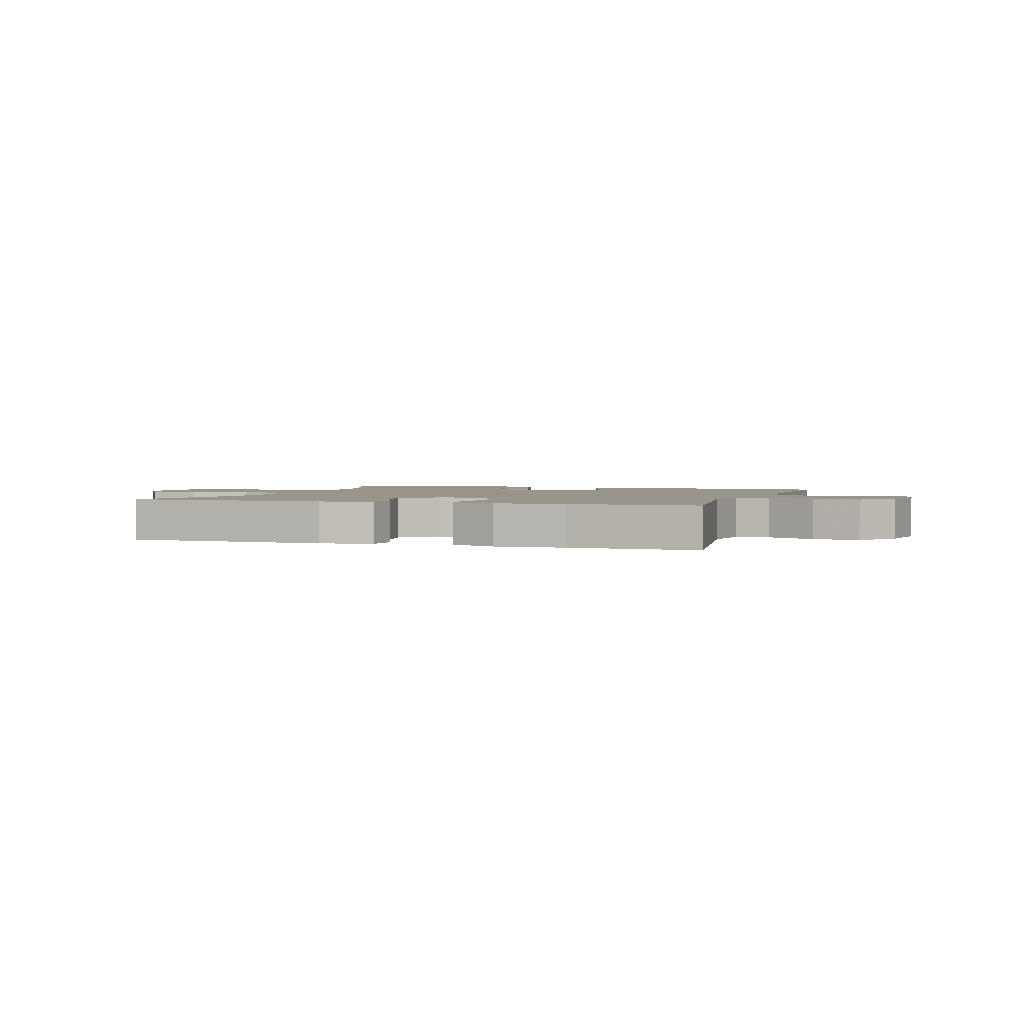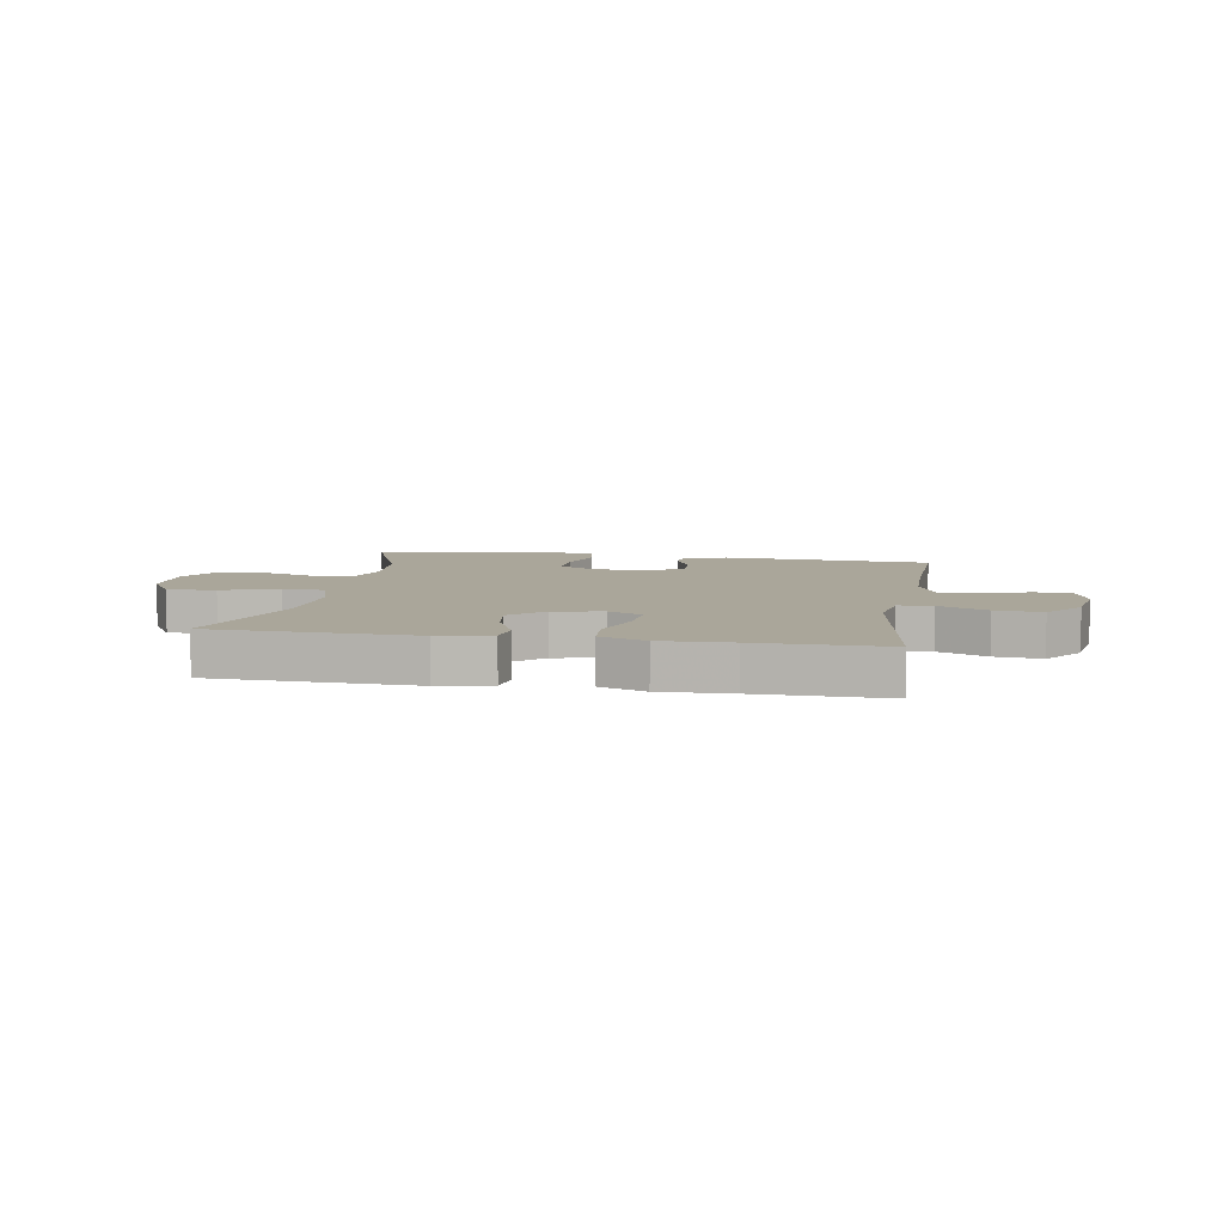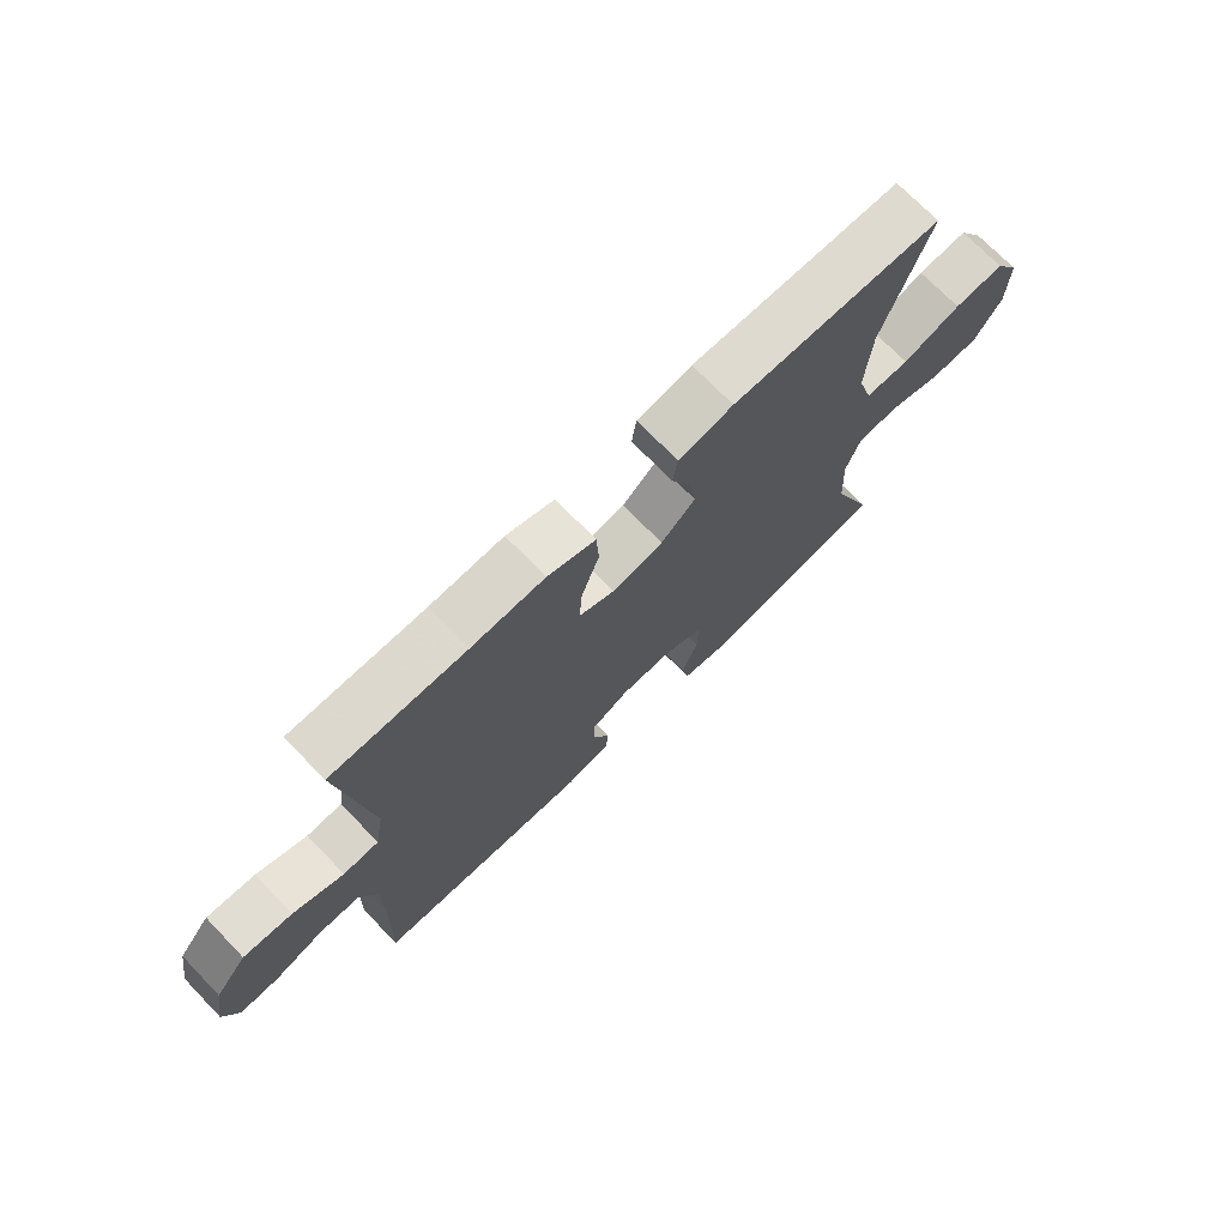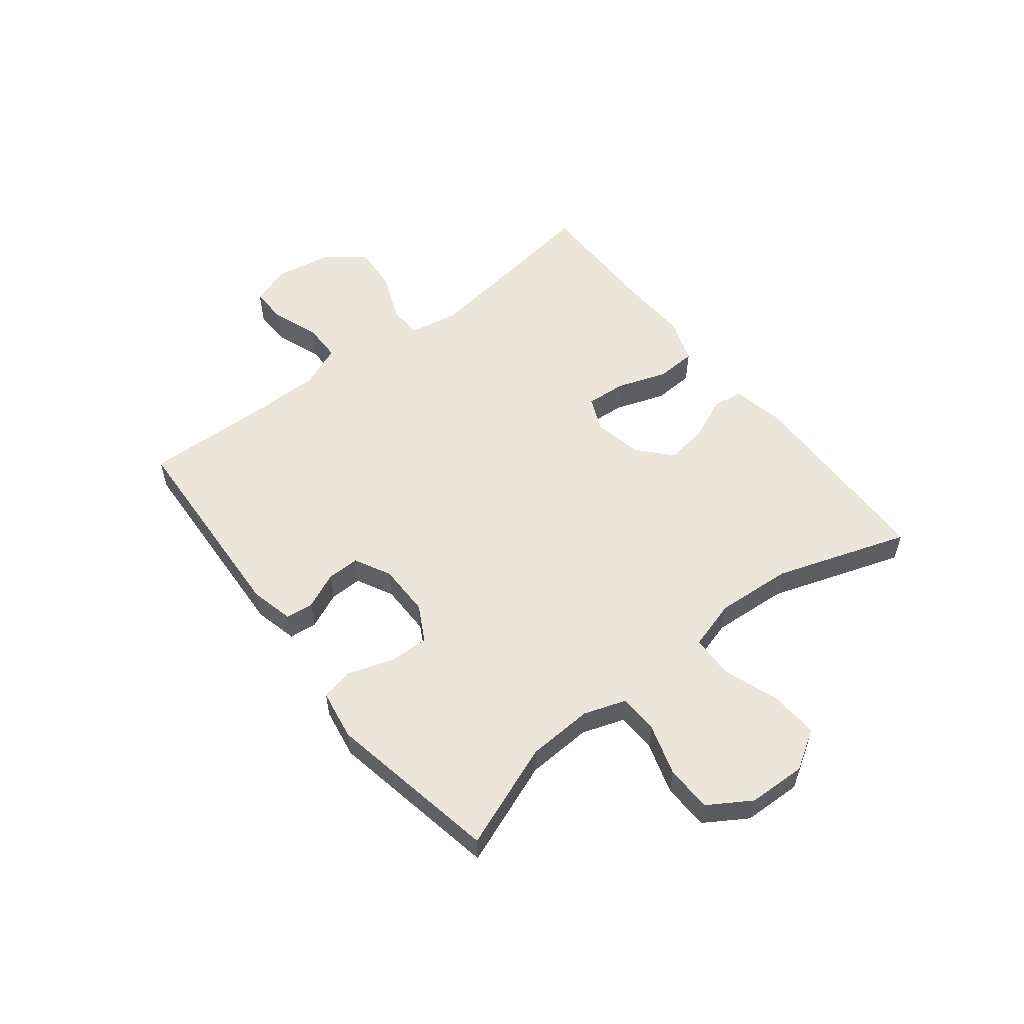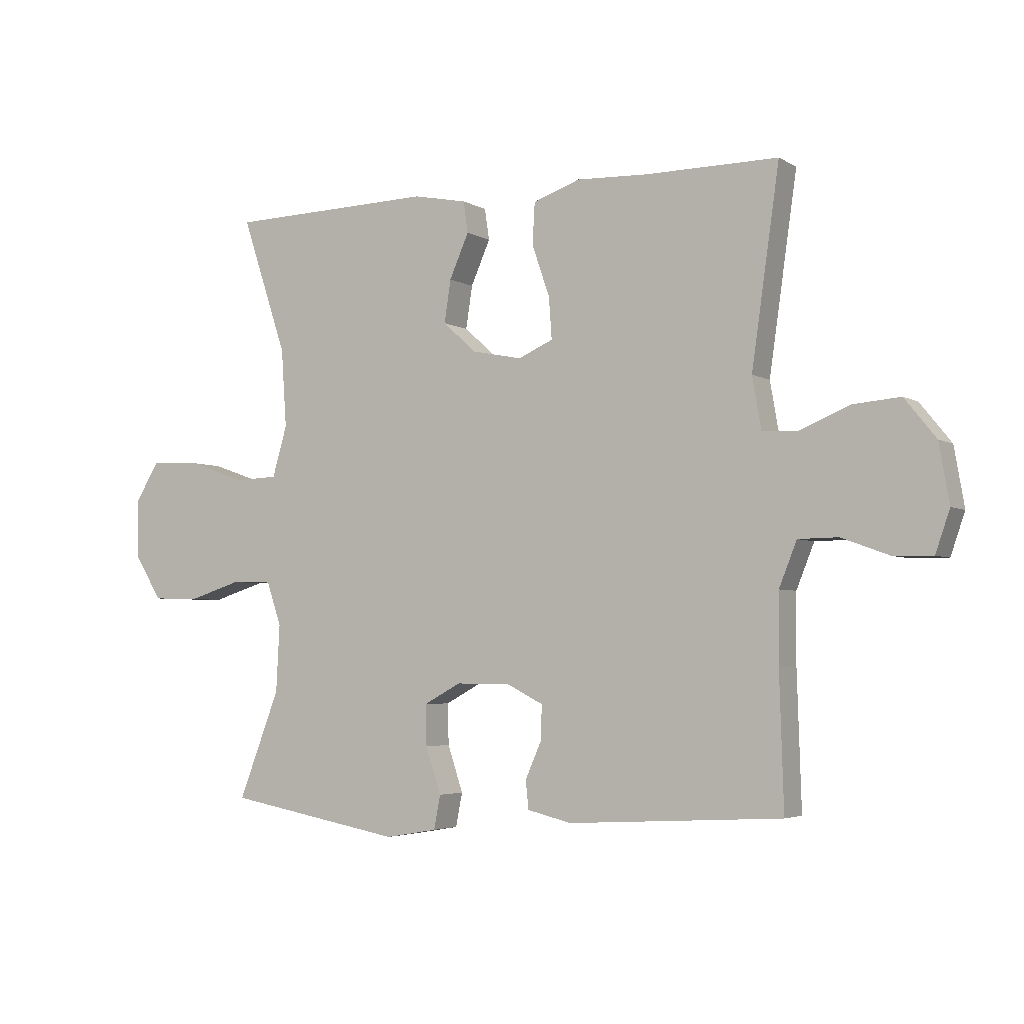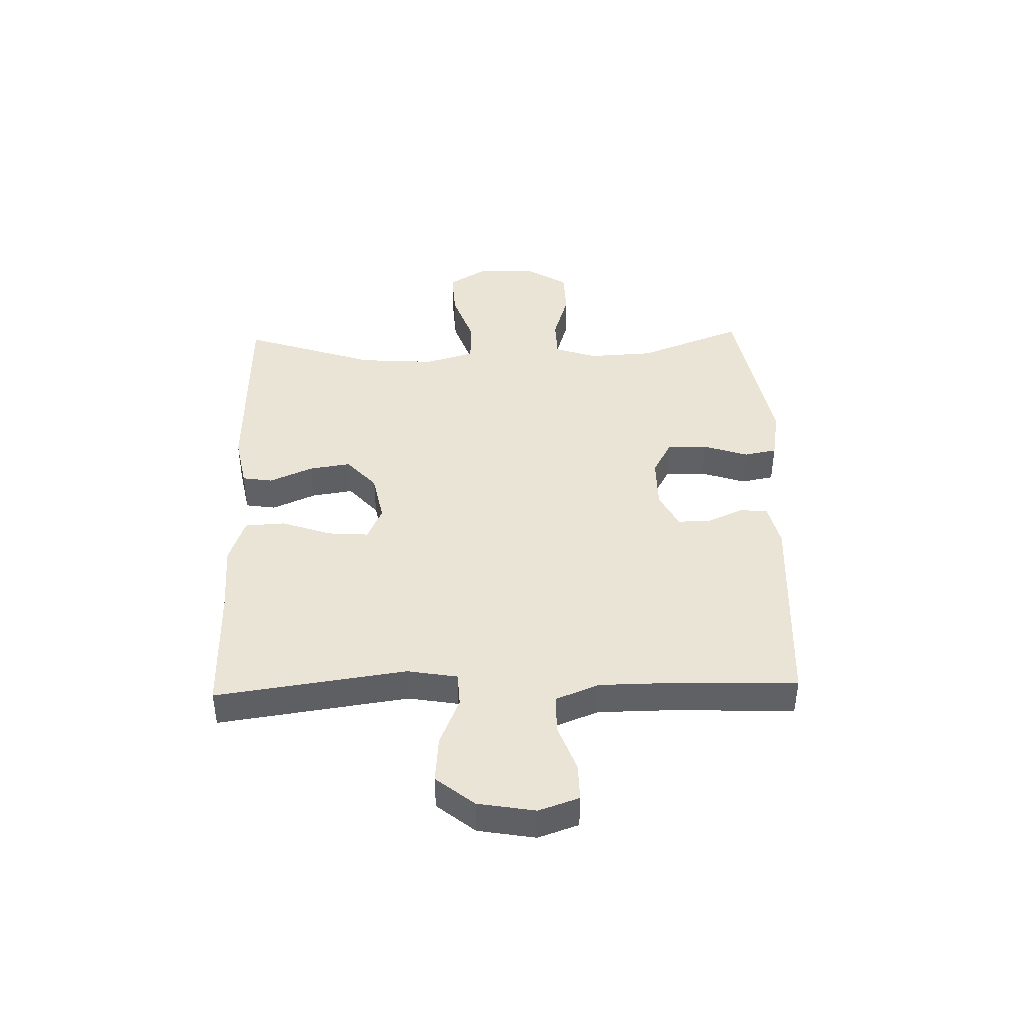
<metadata>
{"format":"obj","ext":"obj","renderer":"f3d","projection":"perspective","resolution":1024,"background":"white","views":[{"elev":2.2,"azim":18.3,"up":"+Y"},{"elev":7.8,"azim":9.7,"up":"+Y"},{"elev":72.3,"azim":135.9,"up":"+Z"},{"elev":55.2,"azim":-128.1,"up":"+Y"},{"elev":-3.9,"azim":29.5,"up":"+Z"},{"elev":42.4,"azim":88.4,"up":"+Y"}]}
</metadata>
<code>
v -0.5 0.07 -0.5
v -0.43 0.07 -0.318
v -0.424 0.07 -0.204
v -0.449 0.07 -0.131
v -0.518 0.07 -0.129
v -0.607 0.07 -0.157
v -0.687 0.07 -0.155
v -0.733 0.07 -0.082
v -0.736 0.07 0.019
v -0.694 0.07 0.087
v -0.61 0.07 0.082
v -0.513 0.07 0.048
v -0.439 0.07 0.051
v -0.414 0.07 0.137
v -0.423 0.07 0.269
v -0.5 0.07 0.5
v -0.15 0.07 0.509
v -0.059 0.07 0.491
v -0.051 0.07 0.438
v -0.084 0.07 0.363
v -0.095 0.07 0.291
v -0.038 0.07 0.24
v 0.047 0.07 0.223
v 0.106 0.07 0.249
v 0.101 0.07 0.319
v 0.071 0.07 0.406
v 0.075 0.07 0.476
v 0.155 0.07 0.504
v 0.277 0.07 0.499
v 0.5 0.07 0.5
v 0.453 0.07 0.17
v 0.468 0.07 0.083
v 0.527 0.07 0.08
v 0.611 0.07 0.115
v 0.692 0.07 0.122
v 0.745 0.07 0.056
v 0.762 0.07 -0.043
v 0.738 0.07 -0.113
v 0.673 0.07 -0.112
v 0.591 0.07 -0.082
v 0.524 0.07 -0.083
v 0.494 0.07 -0.158
v 0.493 0.07 -0.274
v 0.5 0.07 -0.5
v 0.138 0.07 -0.52
v 0.063 0.07 -0.502
v 0.058 0.07 -0.454
v 0.086 0.07 -0.391
v 0.087 0.07 -0.334
v 0.024 0.07 -0.302
v -0.067 0.07 -0.302
v -0.13 0.07 -0.336
v -0.128 0.07 -0.405
v -0.102 0.07 -0.483
v -0.113 0.07 -0.54
v -0.201 0.07 -0.555
v -0.5 0 -0.5
v -0.43 0 -0.318
v -0.424 0 -0.204
v -0.449 0 -0.131
v -0.518 0 -0.129
v -0.607 0 -0.157
v -0.687 0 -0.155
v -0.733 0 -0.082
v -0.736 0 0.019
v -0.694 0 0.087
v -0.61 0 0.082
v -0.513 0 0.048
v -0.439 0 0.051
v -0.414 0 0.137
v -0.423 0 0.269
v -0.5 0 0.5
v -0.15 0 0.509
v -0.059 0 0.491
v -0.051 0 0.438
v -0.084 0 0.363
v -0.095 0 0.291
v -0.038 0 0.24
v 0.047 0 0.223
v 0.106 0 0.249
v 0.101 0 0.319
v 0.071 0 0.406
v 0.075 0 0.476
v 0.155 0 0.504
v 0.277 0 0.499
v 0.5 0 0.5
v 0.453 0 0.17
v 0.468 0 0.083
v 0.527 0 0.08
v 0.611 0 0.115
v 0.692 0 0.122
v 0.745 0 0.056
v 0.762 0 -0.043
v 0.738 0 -0.113
v 0.673 0 -0.112
v 0.591 0 -0.082
v 0.524 0 -0.083
v 0.494 0 -0.158
v 0.493 0 -0.274
v 0.5 0 -0.5
v 0.138 0 -0.52
v 0.063 0 -0.502
v 0.058 0 -0.454
v 0.086 0 -0.391
v 0.087 0 -0.334
v 0.024 0 -0.302
v -0.067 0 -0.302
v -0.13 0 -0.336
v -0.128 0 -0.405
v -0.102 0 -0.483
v -0.113 0 -0.54
v -0.201 0 -0.555
f 53 54 55 56
f 52 53 56 1
f 51 52 1 2
f 45 46 47 48
f 43 44 45 48
f 42 43 48 49
f 41 42 49 50
f 37 38 39 40
f 37 40 41
f 36 37 41
f 33 34 35 36
f 32 33 36 41
f 29 30 31
f 29 31 32
f 25 26 27 28
f 24 25 28 29
f 17 18 19 20
f 15 16 17 20
f 14 15 20 21
f 13 14 21 22
f 9 10 11 12
f 9 12 13
f 8 9 13
f 5 6 7 8
f 4 5 8 13
f 3 4 13 22
f 51 2 3 22
f 24 29 32 41
f 23 24 41 50
f 22 23 50 51
f 112 111 110 109
f 57 112 109 108
f 58 57 108 107
f 104 103 102 101
f 104 101 100 99
f 105 104 99 98
f 106 105 98 97
f 96 95 94 93
f 97 96 93
f 97 93 92
f 92 91 90 89
f 97 92 89 88
f 87 86 85
f 88 87 85
f 84 83 82 81
f 85 84 81 80
f 76 75 74 73
f 76 73 72 71
f 77 76 71 70
f 78 77 70 69
f 68 67 66 65
f 69 68 65
f 69 65 64
f 64 63 62 61
f 69 64 61 60
f 78 69 60 59
f 78 59 58 107
f 97 88 85 80
f 106 97 80 79
f 107 106 79 78
f 1 57 58 2
f 2 58 59 3
f 3 59 60 4
f 4 60 61 5
f 5 61 62 6
f 6 62 63 7
f 7 63 64 8
f 8 64 65 9
f 9 65 66 10
f 10 66 67 11
f 11 67 68 12
f 12 68 69 13
f 13 69 70 14
f 14 70 71 15
f 15 71 72 16
f 16 72 73 17
f 17 73 74 18
f 18 74 75 19
f 19 75 76 20
f 20 76 77 21
f 21 77 78 22
f 22 78 79 23
f 23 79 80 24
f 24 80 81 25
f 25 81 82 26
f 26 82 83 27
f 27 83 84 28
f 28 84 85 29
f 29 85 86 30
f 30 86 87 31
f 31 87 88 32
f 32 88 89 33
f 33 89 90 34
f 34 90 91 35
f 35 91 92 36
f 36 92 93 37
f 37 93 94 38
f 38 94 95 39
f 39 95 96 40
f 40 96 97 41
f 41 97 98 42
f 42 98 99 43
f 43 99 100 44
f 44 100 101 45
f 45 101 102 46
f 46 102 103 47
f 47 103 104 48
f 48 104 105 49
f 49 105 106 50
f 50 106 107 51
f 51 107 108 52
f 52 108 109 53
f 53 109 110 54
f 54 110 111 55
f 55 111 112 56
f 56 112 57 1

</code>
